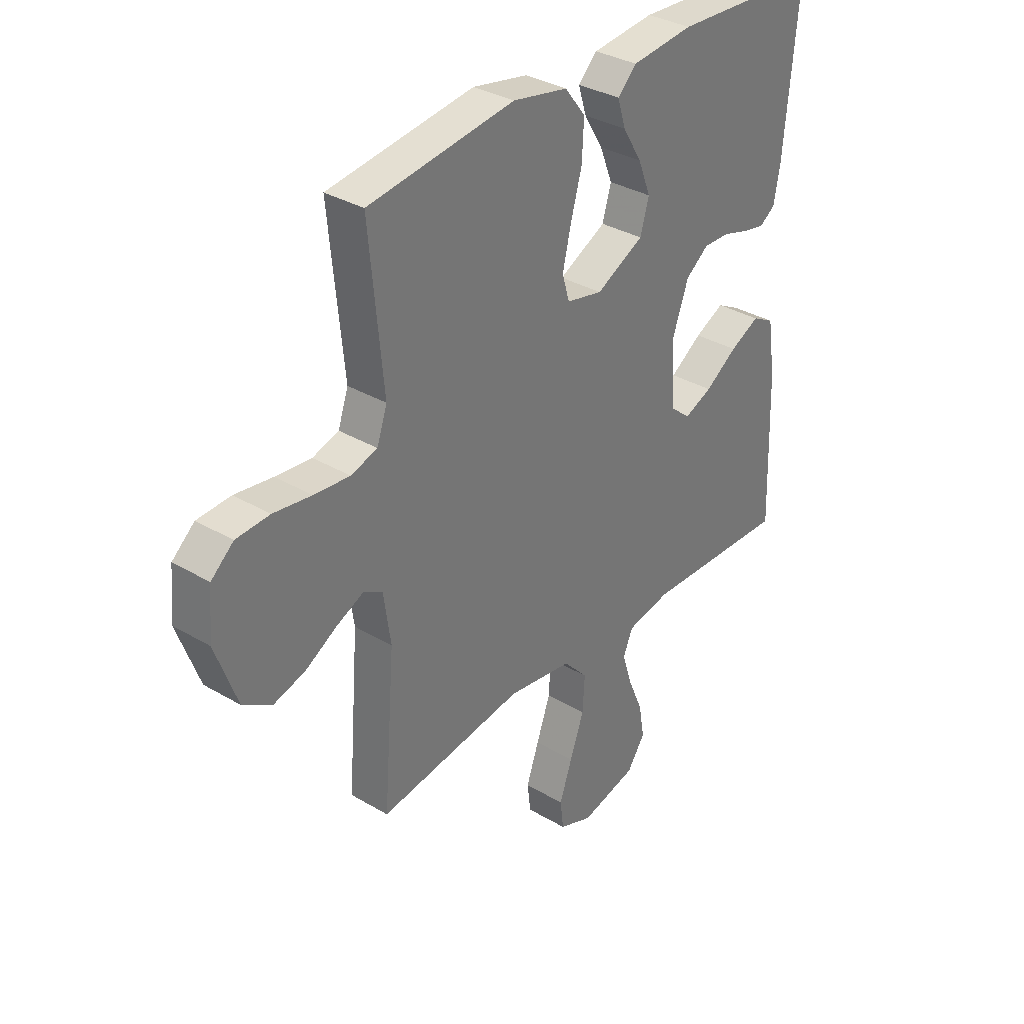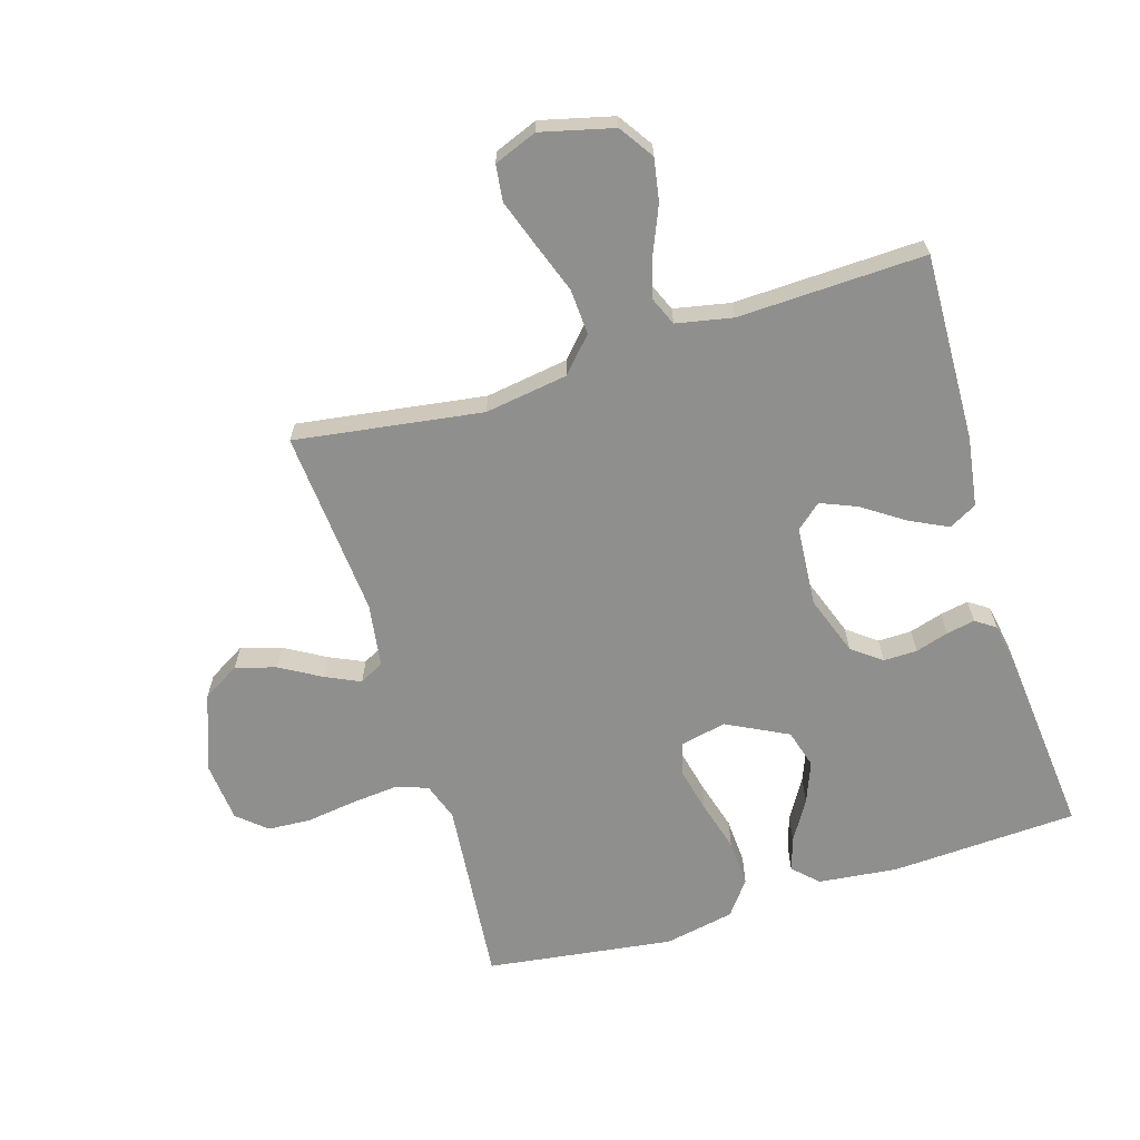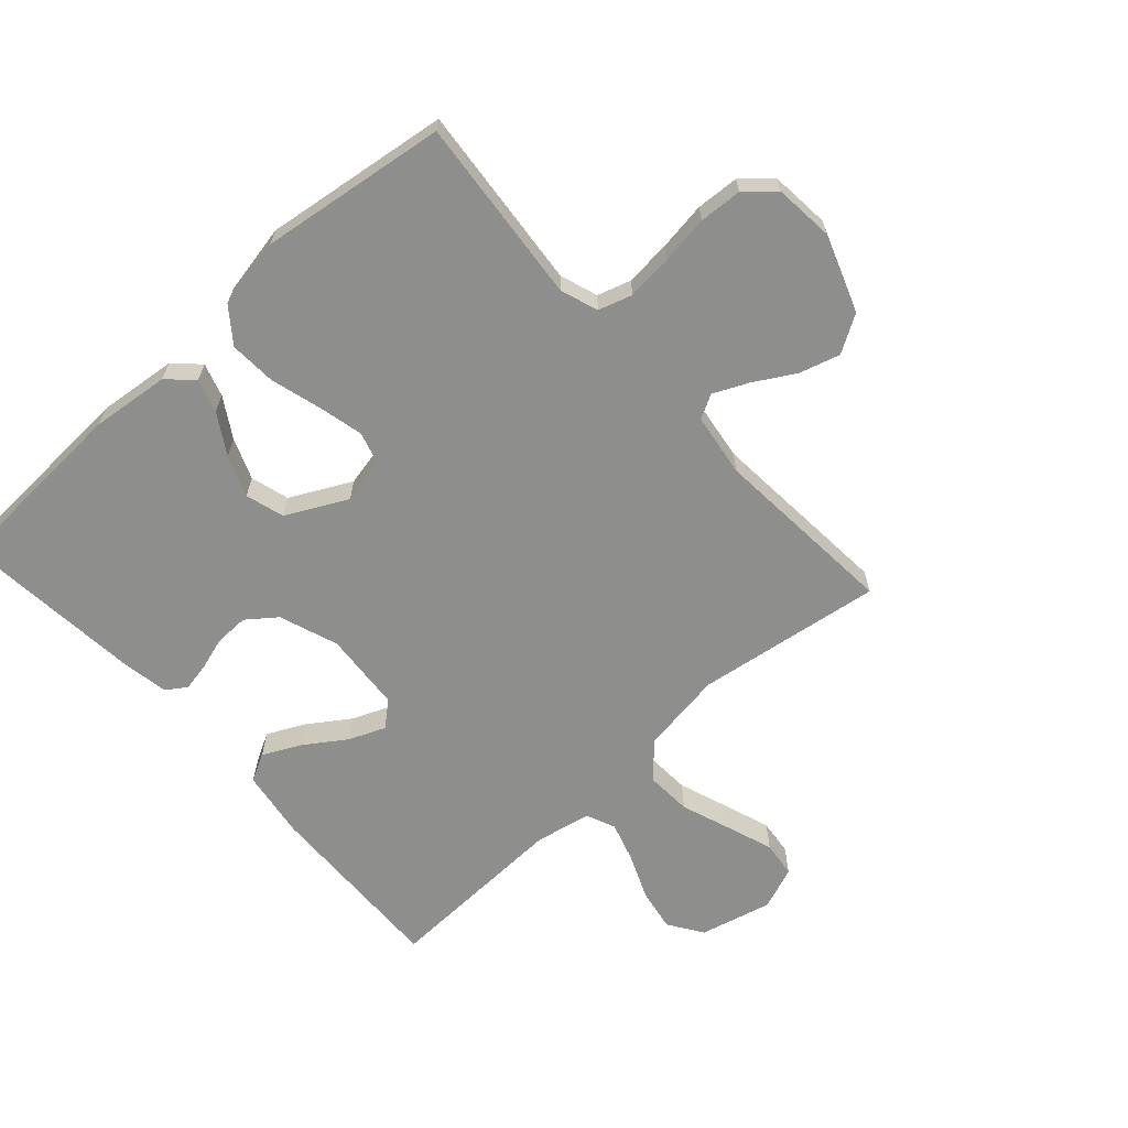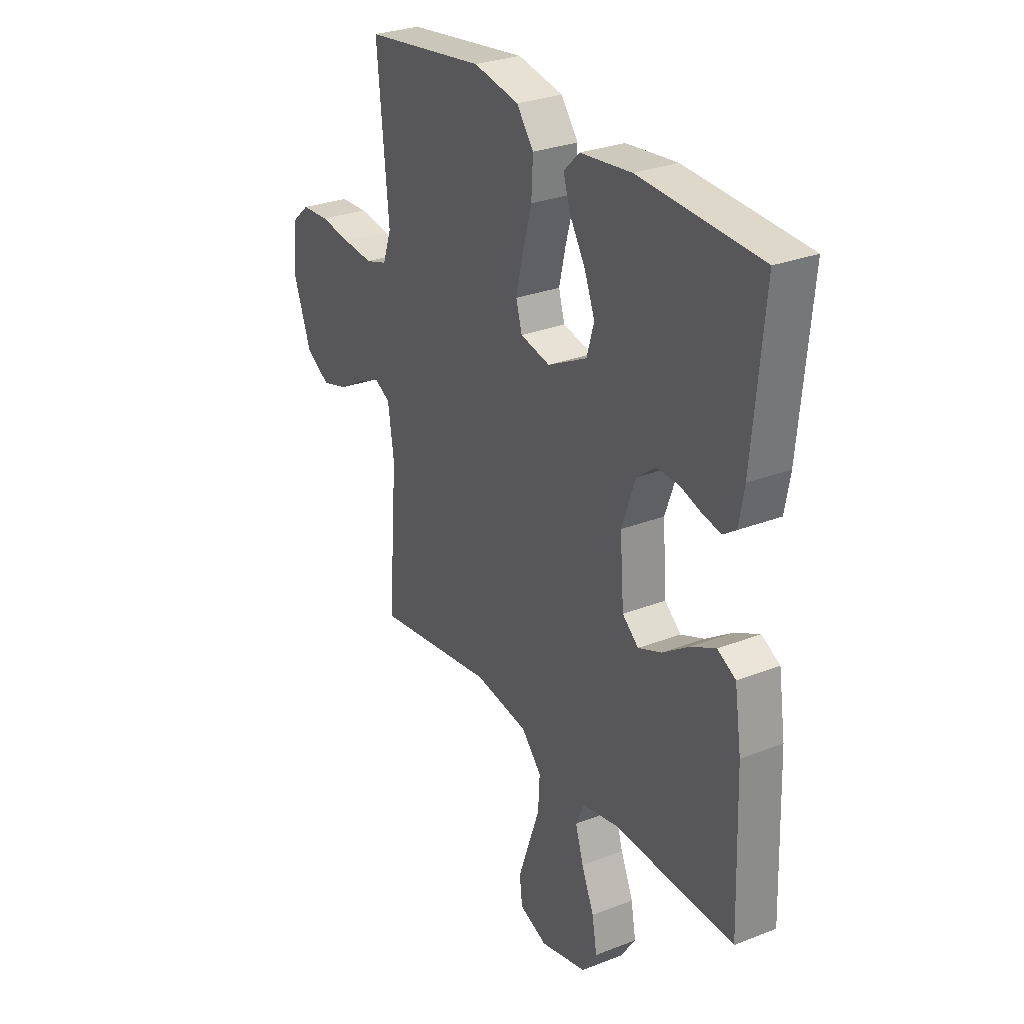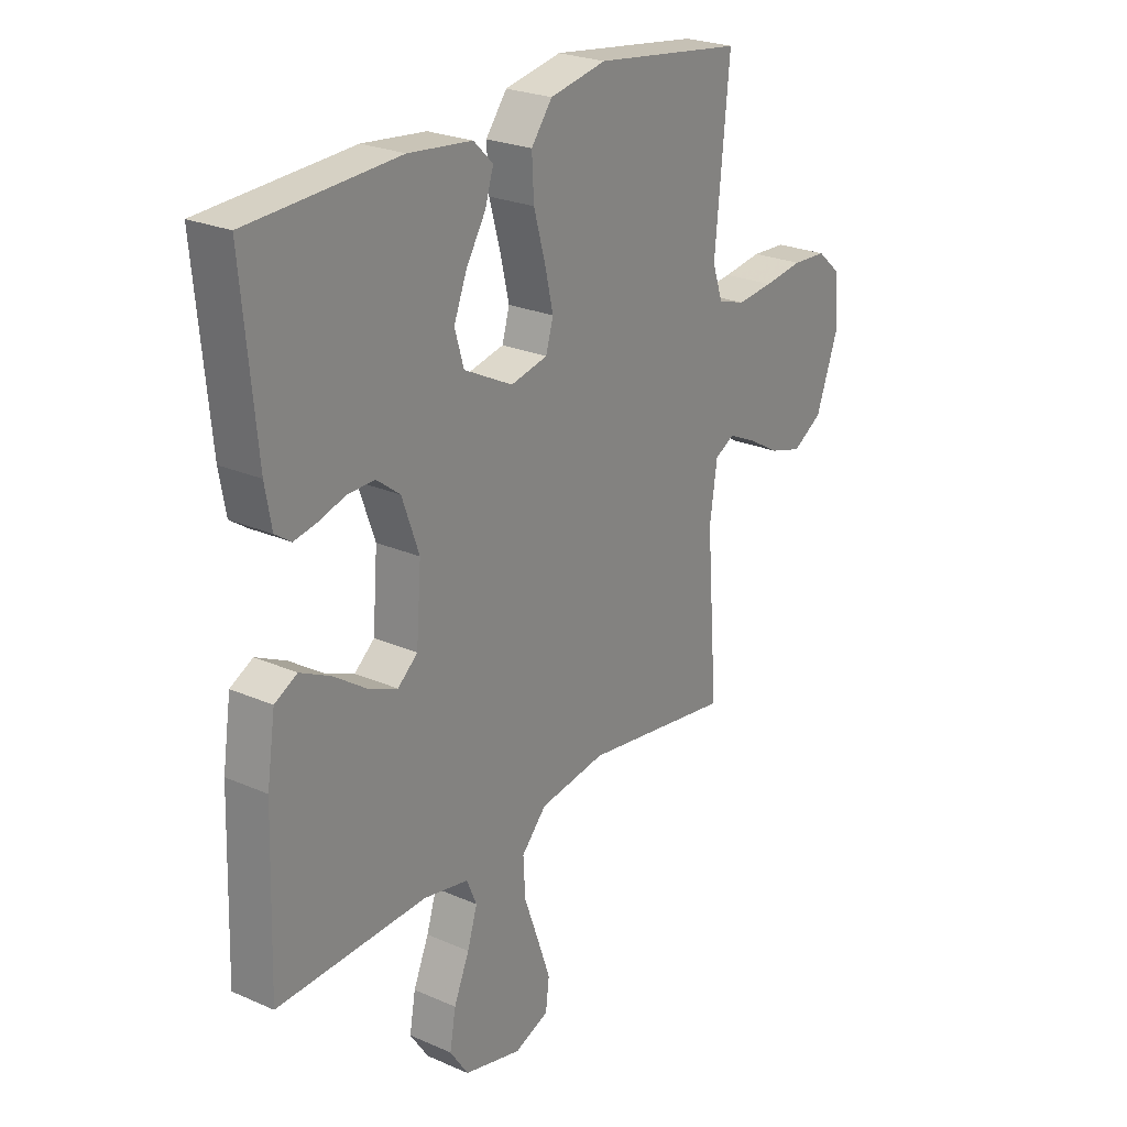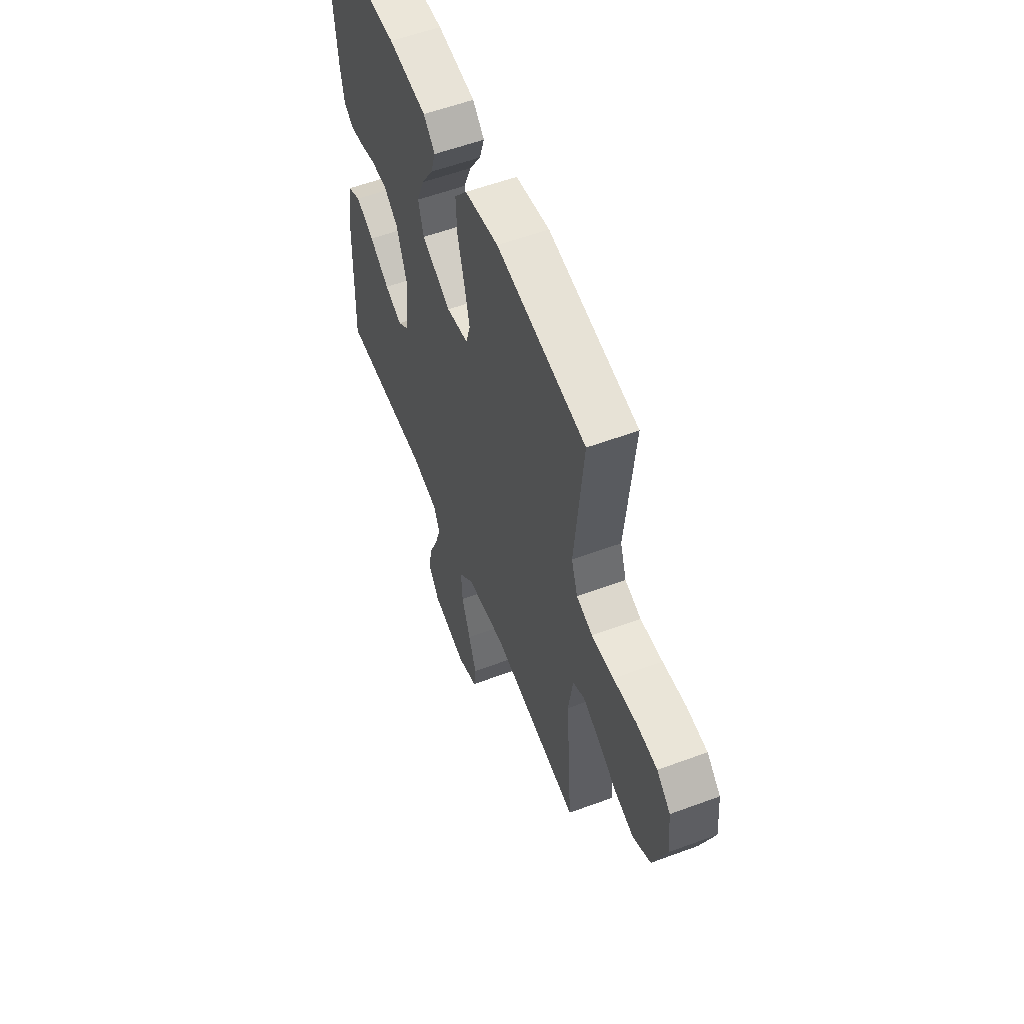
<metadata>
{"format":"obj","ext":"obj","renderer":"f3d","projection":"perspective","resolution":1024,"background":"white","views":[{"elev":33.8,"azim":128.9,"up":"+Z"},{"elev":-65.2,"azim":-162.9,"up":"+Y"},{"elev":-64.8,"azim":42.1,"up":"+Y"},{"elev":28.8,"azim":-120.2,"up":"+Z"},{"elev":24.7,"azim":-54.4,"up":"+Z"},{"elev":57.1,"azim":68.9,"up":"+Z"}]}
</metadata>
<code>
v -0.5 0.07 -0.5
v -0.49 0.07 -0.2
v -0.473 0.07 -0.088
v -0.428 0.07 -0.064
v -0.367 0.07 -0.094
v -0.301 0.07 -0.139
v -0.243 0.07 -0.163
v -0.203 0.07 -0.129
v -0.193 0.07 0
v -0.227 0.07 0.095
v -0.274 0.07 0.131
v -0.328 0.07 0.13
v -0.381 0.07 0.114
v -0.427 0.07 0.105
v -0.459 0.07 0.127
v -0.472 0.07 0.2
v -0.5 0.07 0.5
v -0.2 0.07 0.515
v -0.073 0.07 0.501
v -0.034 0.07 0.463
v -0.051 0.07 0.409
v -0.09 0.07 0.345
v -0.116 0.07 0.279
v -0.098 0.07 0.217
v 0 0.07 0.167
v 0.074 0.07 0.183
v 0.089 0.07 0.234
v 0.072 0.07 0.307
v 0.049 0.07 0.389
v 0.045 0.07 0.464
v 0.087 0.07 0.519
v 0.2 0.07 0.541
v 0.5 0.07 0.5
v 0.471 0.07 0.2
v 0.492 0.07 0.139
v 0.546 0.07 0.122
v 0.62 0.07 0.129
v 0.698 0.07 0.14
v 0.767 0.07 0.136
v 0.813 0.07 0.096
v 0.822 0.07 0
v 0.777 0.07 -0.124
v 0.717 0.07 -0.16
v 0.652 0.07 -0.141
v 0.587 0.07 -0.103
v 0.531 0.07 -0.077
v 0.492 0.07 -0.098
v 0.477 0.07 -0.2
v 0.5 0.07 -0.5
v 0.2 0.07 -0.456
v 0.067 0.07 -0.476
v 0.017 0.07 -0.53
v 0.021 0.07 -0.603
v 0.05 0.07 -0.684
v 0.076 0.07 -0.759
v 0.069 0.07 -0.817
v 0 0.07 -0.844
v -0.116 0.07 -0.815
v -0.153 0.07 -0.76
v -0.141 0.07 -0.692
v -0.11 0.07 -0.619
v -0.09 0.07 -0.555
v -0.11 0.07 -0.508
v -0.2 0.07 -0.49
v -0.5 0 -0.5
v -0.49 0 -0.2
v -0.473 0 -0.088
v -0.428 0 -0.064
v -0.367 0 -0.094
v -0.301 0 -0.139
v -0.243 0 -0.163
v -0.203 0 -0.129
v -0.193 0 0
v -0.227 0 0.095
v -0.274 0 0.131
v -0.328 0 0.13
v -0.381 0 0.114
v -0.427 0 0.105
v -0.459 0 0.127
v -0.472 0 0.2
v -0.5 0 0.5
v -0.2 0 0.515
v -0.073 0 0.501
v -0.034 0 0.463
v -0.051 0 0.409
v -0.09 0 0.345
v -0.116 0 0.279
v -0.098 0 0.217
v 0 0 0.167
v 0.074 0 0.183
v 0.089 0 0.234
v 0.072 0 0.307
v 0.049 0 0.389
v 0.045 0 0.464
v 0.087 0 0.519
v 0.2 0 0.541
v 0.5 0 0.5
v 0.471 0 0.2
v 0.492 0 0.139
v 0.546 0 0.122
v 0.62 0 0.129
v 0.698 0 0.14
v 0.767 0 0.136
v 0.813 0 0.096
v 0.822 0 0
v 0.777 0 -0.124
v 0.717 0 -0.16
v 0.652 0 -0.141
v 0.587 0 -0.103
v 0.531 0 -0.077
v 0.492 0 -0.098
v 0.477 0 -0.2
v 0.5 0 -0.5
v 0.2 0 -0.456
v 0.067 0 -0.476
v 0.017 0 -0.53
v 0.021 0 -0.603
v 0.05 0 -0.684
v 0.076 0 -0.759
v 0.069 0 -0.817
v 0 0 -0.844
v -0.116 0 -0.815
v -0.153 0 -0.76
v -0.141 0 -0.692
v -0.11 0 -0.619
v -0.09 0 -0.555
v -0.11 0 -0.508
v -0.2 0 -0.49
f 58 59 60 61
f 58 61 62
f 57 58 62
f 56 57 62
f 53 54 55 56
f 53 56 62 63
f 48 49 50
f 47 48 50 51
f 42 43 44 45
f 42 45 46
f 41 42 46
f 40 41 46
f 37 38 39 40
f 36 37 40 46
f 35 36 46 47
f 31 32 33 34
f 28 29 30 31
f 27 28 31 34
f 26 27 34 35
f 19 20 21 22
f 19 22 23
f 18 19 23
f 17 18 23 24
f 15 16 17 24
f 12 13 14 15
f 3 4 5 6
f 3 6 7
f 64 1 2 3
f 63 64 3 7
f 52 53 63 7
f 26 35 47 51
f 25 26 51 52
f 12 15 24 25
f 11 12 25
f 10 11 25
f 9 10 25 52
f 8 9 52
f 7 8 52
f 125 124 123 122
f 126 125 122
f 126 122 121
f 126 121 120
f 120 119 118 117
f 127 126 120 117
f 114 113 112
f 115 114 112 111
f 109 108 107 106
f 110 109 106
f 110 106 105
f 110 105 104
f 104 103 102 101
f 110 104 101 100
f 111 110 100 99
f 98 97 96 95
f 95 94 93 92
f 98 95 92 91
f 99 98 91 90
f 86 85 84 83
f 87 86 83
f 87 83 82
f 88 87 82 81
f 88 81 80 79
f 79 78 77 76
f 70 69 68 67
f 71 70 67
f 67 66 65 128
f 71 67 128 127
f 71 127 117 116
f 115 111 99 90
f 116 115 90 89
f 89 88 79 76
f 89 76 75
f 89 75 74
f 116 89 74 73
f 116 73 72
f 116 72 71
f 1 65 66 2
f 2 66 67 3
f 3 67 68 4
f 4 68 69 5
f 5 69 70 6
f 6 70 71 7
f 7 71 72 8
f 8 72 73 9
f 9 73 74 10
f 10 74 75 11
f 11 75 76 12
f 12 76 77 13
f 13 77 78 14
f 14 78 79 15
f 15 79 80 16
f 16 80 81 17
f 17 81 82 18
f 18 82 83 19
f 19 83 84 20
f 20 84 85 21
f 21 85 86 22
f 22 86 87 23
f 23 87 88 24
f 24 88 89 25
f 25 89 90 26
f 26 90 91 27
f 27 91 92 28
f 28 92 93 29
f 29 93 94 30
f 30 94 95 31
f 31 95 96 32
f 32 96 97 33
f 33 97 98 34
f 34 98 99 35
f 35 99 100 36
f 36 100 101 37
f 37 101 102 38
f 38 102 103 39
f 39 103 104 40
f 40 104 105 41
f 41 105 106 42
f 42 106 107 43
f 43 107 108 44
f 44 108 109 45
f 45 109 110 46
f 46 110 111 47
f 47 111 112 48
f 48 112 113 49
f 49 113 114 50
f 50 114 115 51
f 51 115 116 52
f 52 116 117 53
f 53 117 118 54
f 54 118 119 55
f 55 119 120 56
f 56 120 121 57
f 57 121 122 58
f 58 122 123 59
f 59 123 124 60
f 60 124 125 61
f 61 125 126 62
f 62 126 127 63
f 63 127 128 64
f 64 128 65 1

</code>
